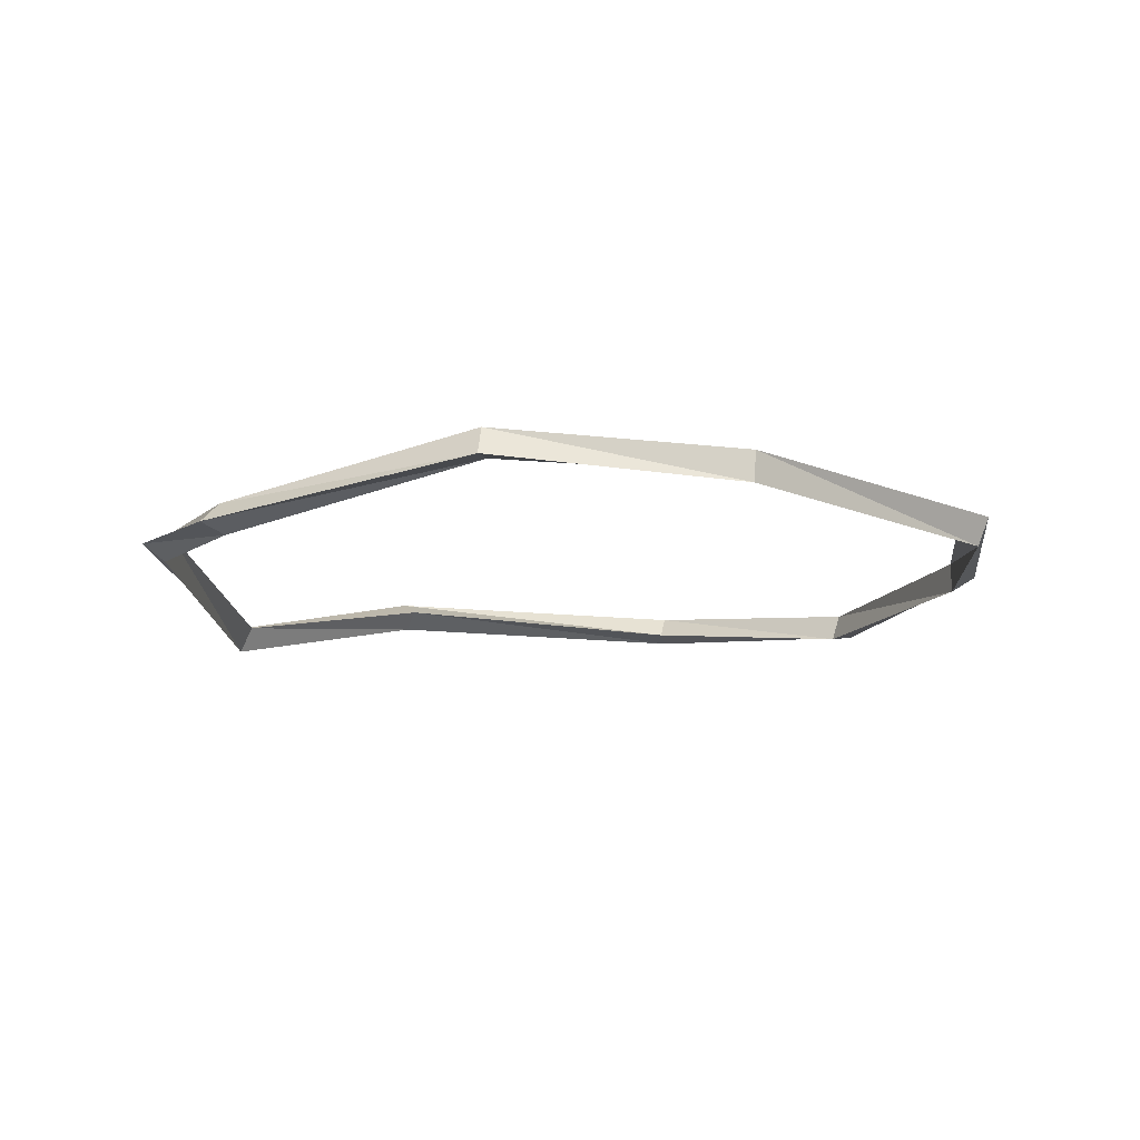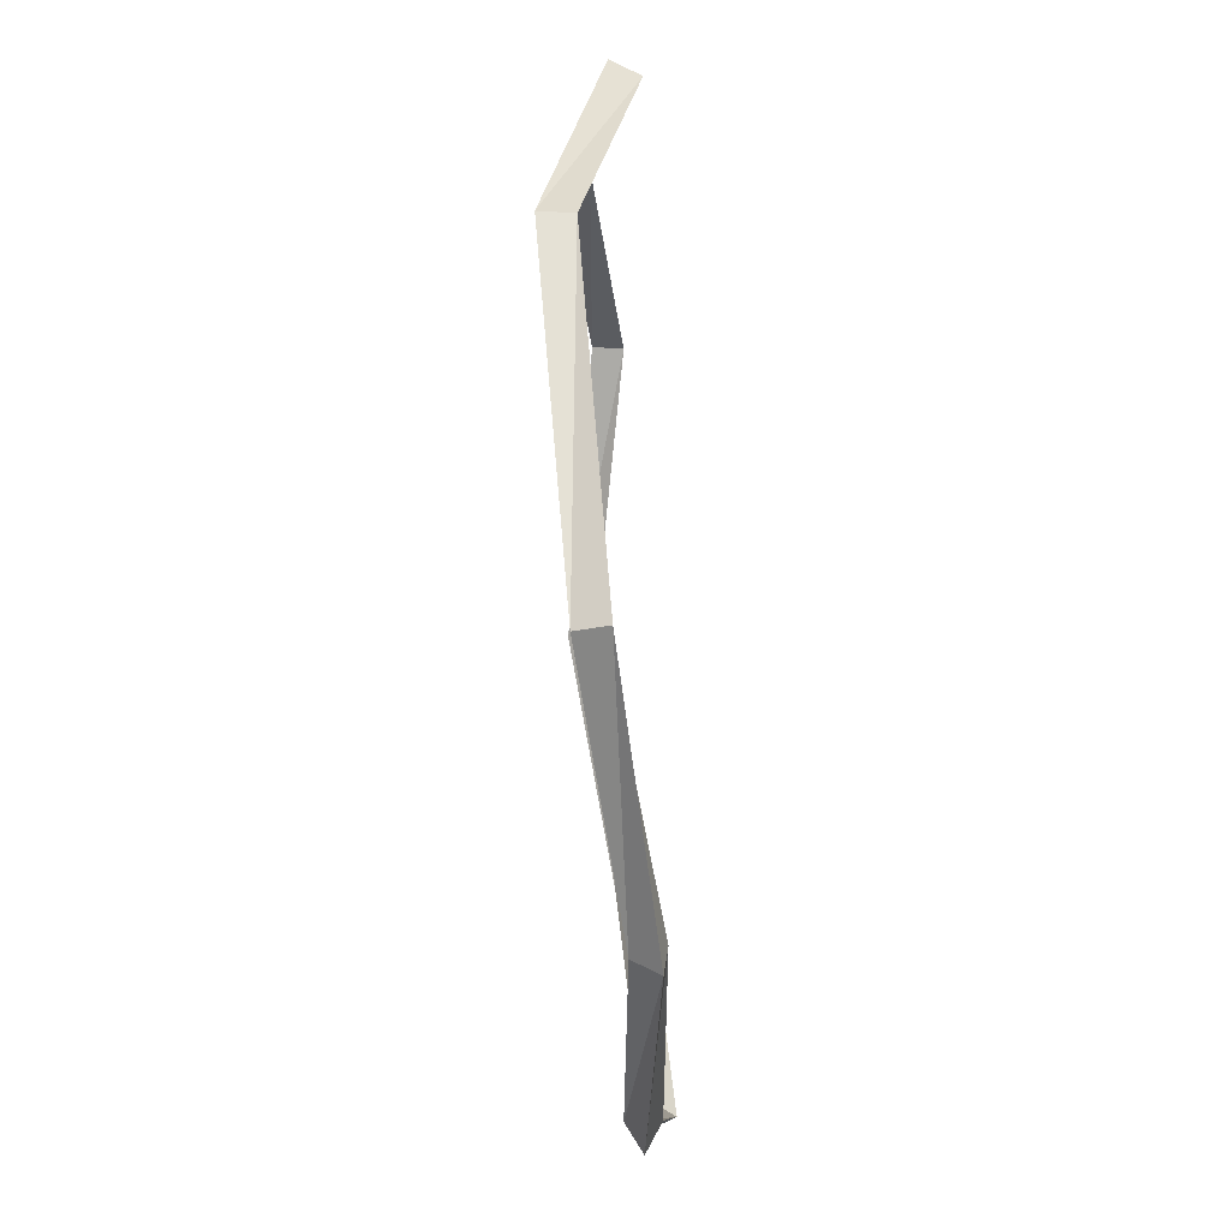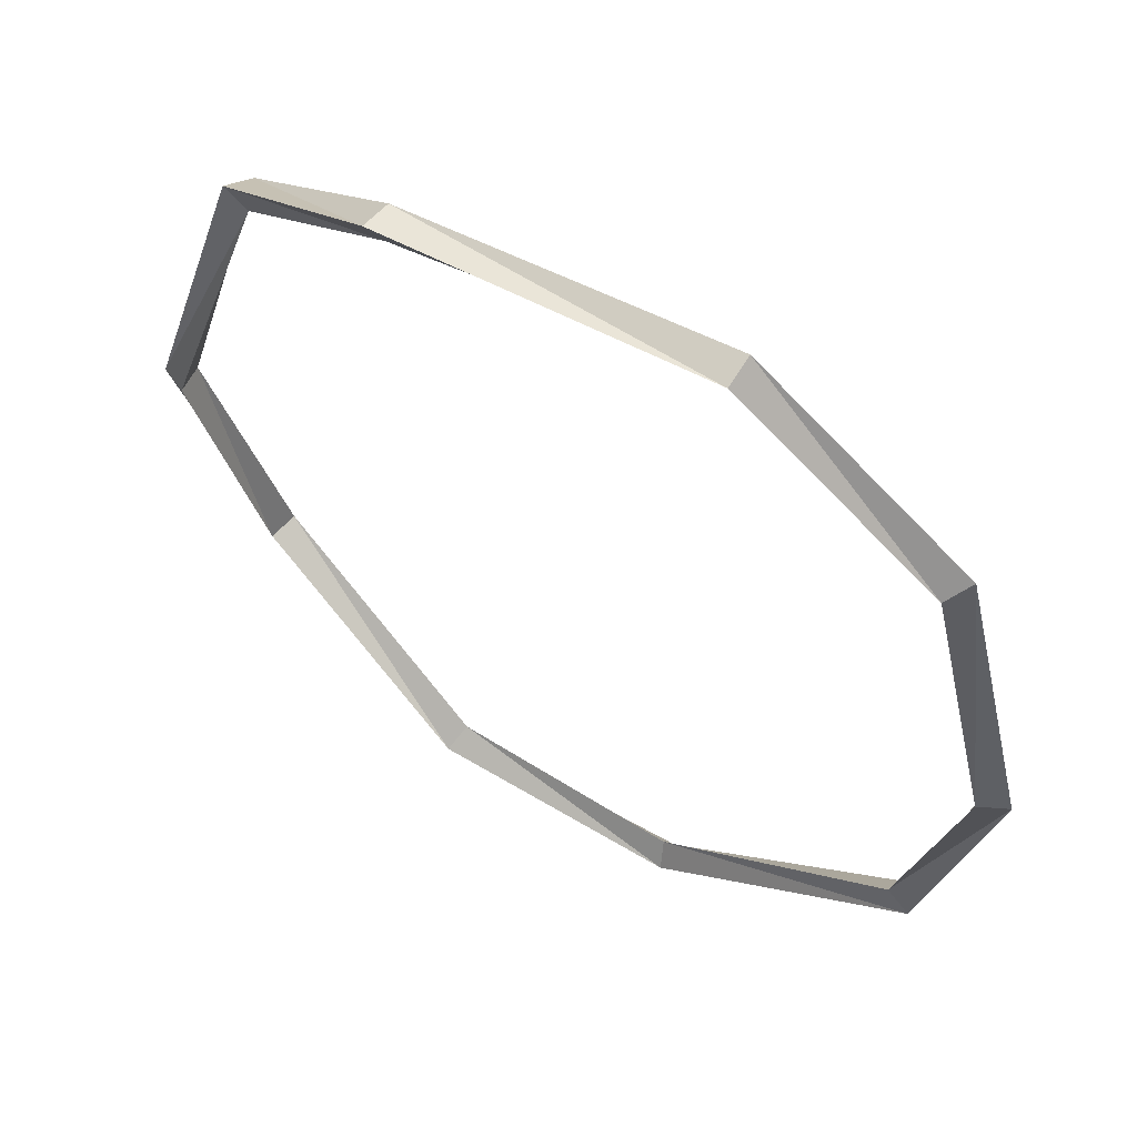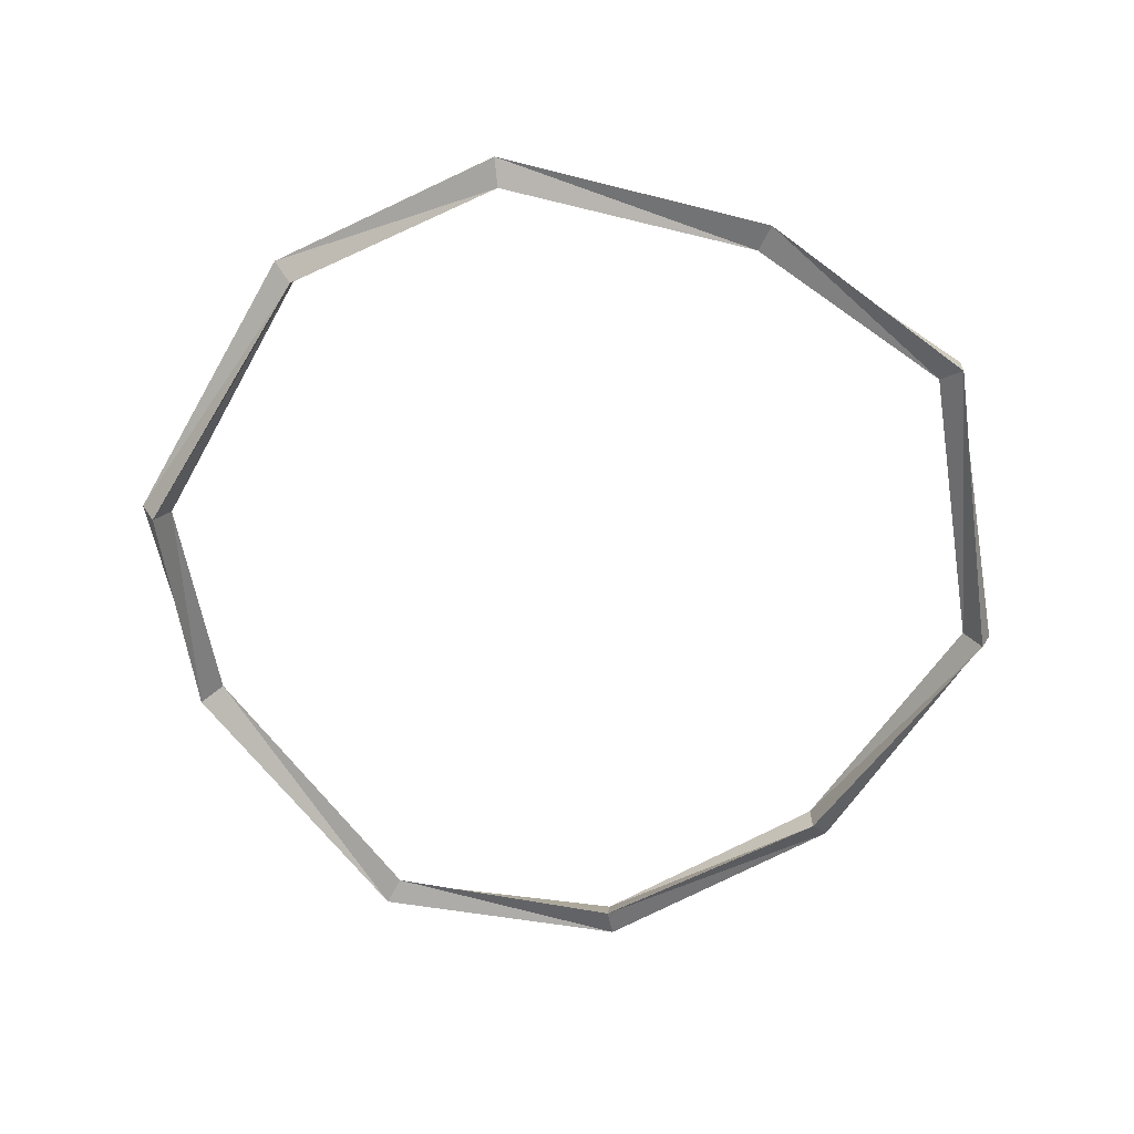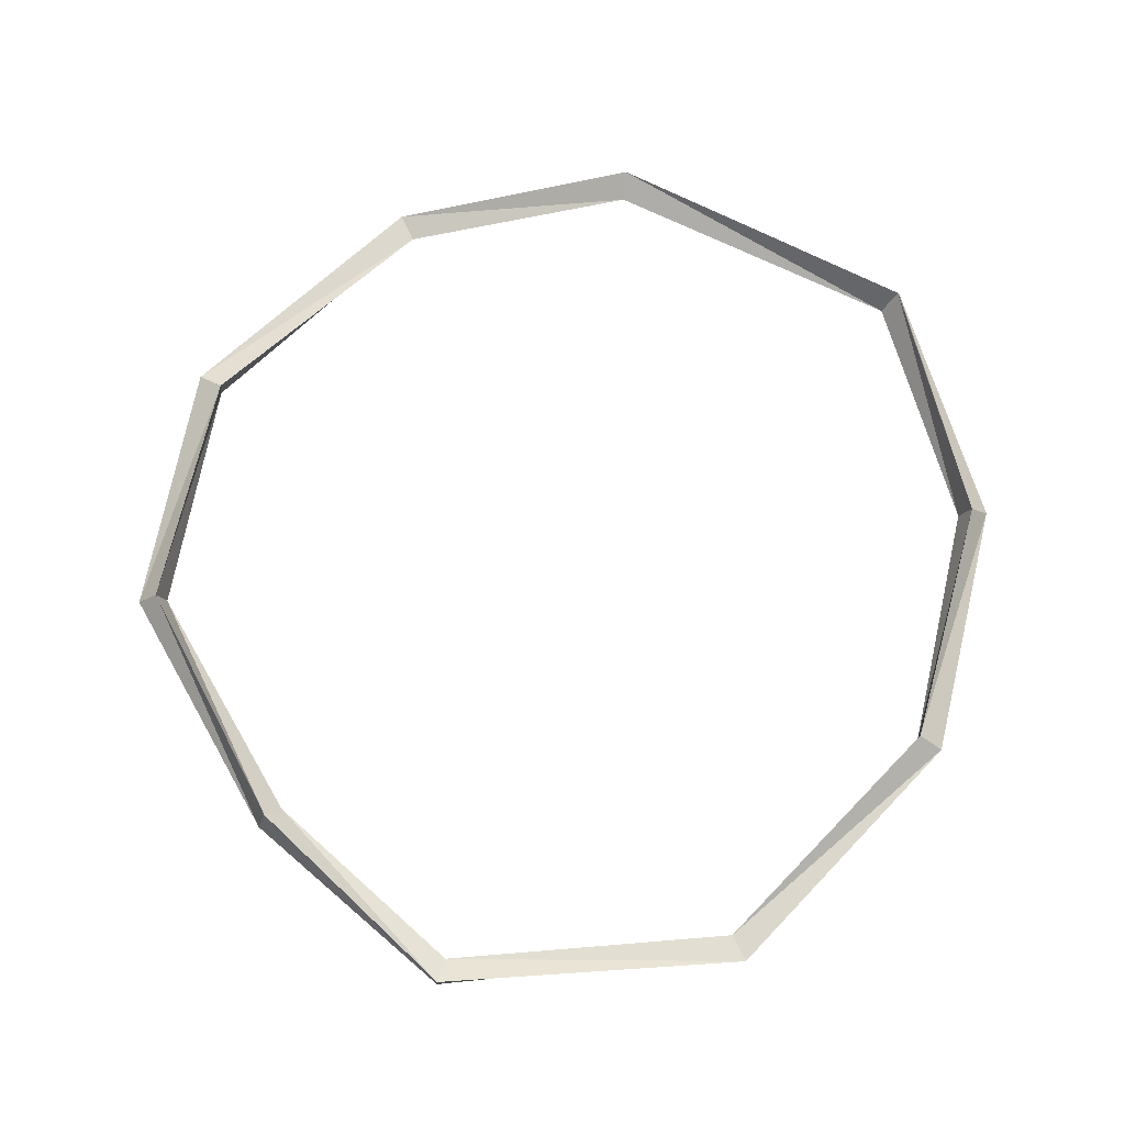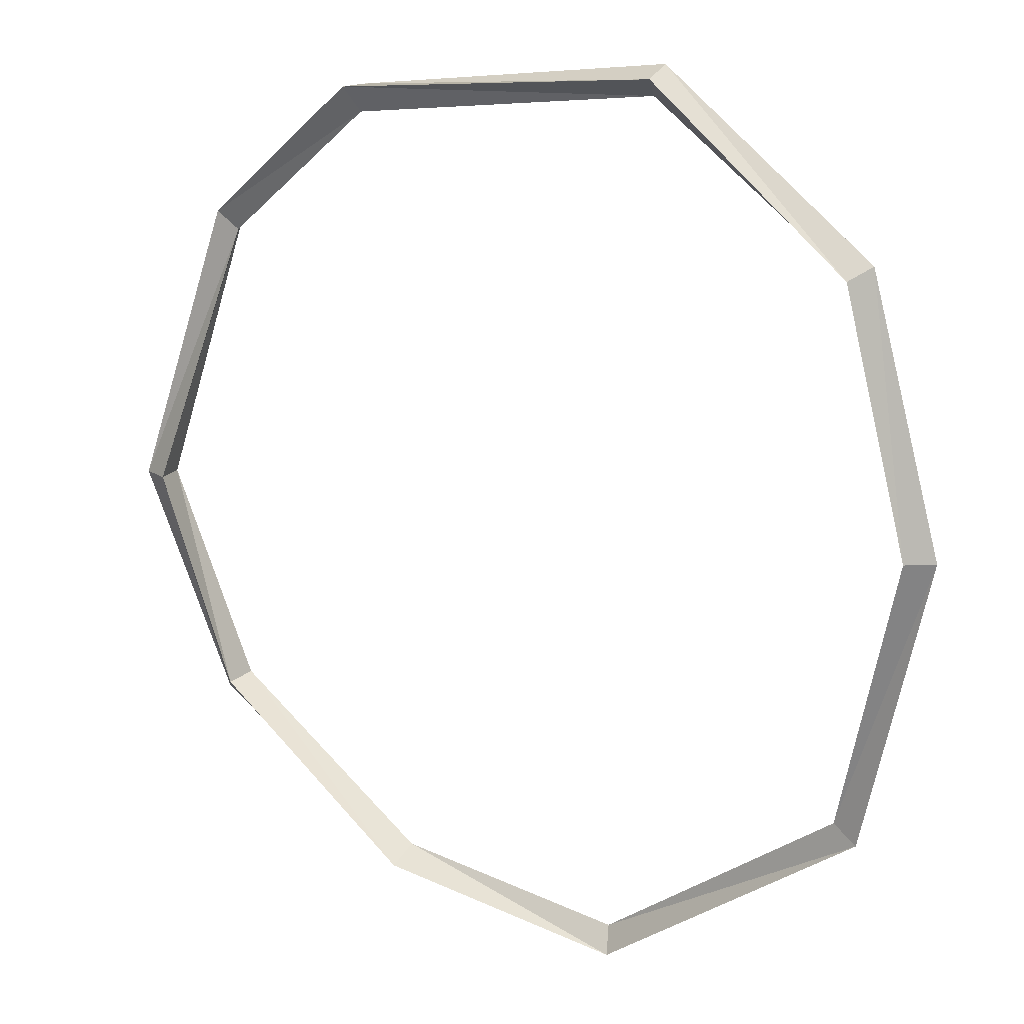
<metadata>
{"format":"obj","ext":"obj","renderer":"f3d","projection":"perspective","resolution":1024,"background":"white","views":[{"elev":-13.1,"azim":-6.1,"up":"+Z"},{"elev":70.3,"azim":86.1,"up":"+Y"},{"elev":57.3,"azim":33.5,"up":"+Y"},{"elev":-64.5,"azim":-45.9,"up":"+Z"},{"elev":74.5,"azim":30.5,"up":"+Z"},{"elev":17.3,"azim":30.9,"up":"+Y"}]}
</metadata>
<code>
g
v 0.9985 0.05878 0.01709
v 0.9399 0.05703 -0.01979
v 0.9373 0.05606 0.04944
v 0.8169 0.652 -0.02054
v 0.7595 0.6153 -0.03307
v 0.7803 0.626 0.03217
v 0.3595 1.034 0.02847
v 0.3401 0.9687 0.04031
v 0.3568 1.01 0.09335
v -0.3838 0.9443 0.03593
v -0.3667 0.8887 0.07362
v -0.3924 0.9451 0.1047
v -0.8327 0.588 -0.1064
v -0.8047 0.565 -0.04726
v -0.8621 0.6038 -0.04568
v -0.9932 -0.04739 -0.01651
v -0.9836 -0.04688 0.05211
v -1.048 -0.04751 0.02606
v -0.8309 -0.5625 -0.0746
v -0.8448 -0.5725 -0.00745
v -0.8836 -0.6034 -0.05579
v -0.2888 -0.8659 0.02719
v -0.304 -0.904 0.08297
v -0.313 -0.9303 0.01951
v 0.227 -0.968 -0.01821
v 0.2418 -1.026 0.01661
v 0.2374 -1.027 -0.05251
v 0.7829 -0.5773 -0.01044
v 0.8401 -0.6156 -0.00221
v 0.8183 -0.5991 -0.06588
g Ring
f 1 2 5
f 2 3 6
f 3 1 4
f 4 5 8
f 5 6 9
f 6 4 7
f 7 8 11
f 8 9 12
f 9 7 10
f 10 11 14
f 11 12 15
f 12 10 13
f 13 14 17
f 14 15 18
f 15 13 16
f 16 17 20
f 17 18 21
f 18 16 19
f 19 20 23
f 20 21 24
f 21 19 22
f 22 23 26
f 23 24 27
f 24 22 25
f 25 26 29
f 26 27 30
f 27 25 28
f 28 29 1
f 29 30 2
f 30 28 3
f 28 1 3
f 30 3 2
f 29 2 1
f 28 30 27
f 30 29 26
f 29 28 25
f 25 27 24
f 27 26 23
f 26 25 22
f 22 24 21
f 24 23 20
f 23 22 19
f 19 21 18
f 21 20 17
f 20 19 16
f 16 18 15
f 18 17 14
f 17 16 13
f 13 15 12
f 15 14 11
f 14 13 10
f 10 12 9
f 12 11 8
f 11 10 7
f 7 9 6
f 9 8 5
f 8 7 4
f 4 6 3
f 6 5 2
f 5 4 1

</code>
